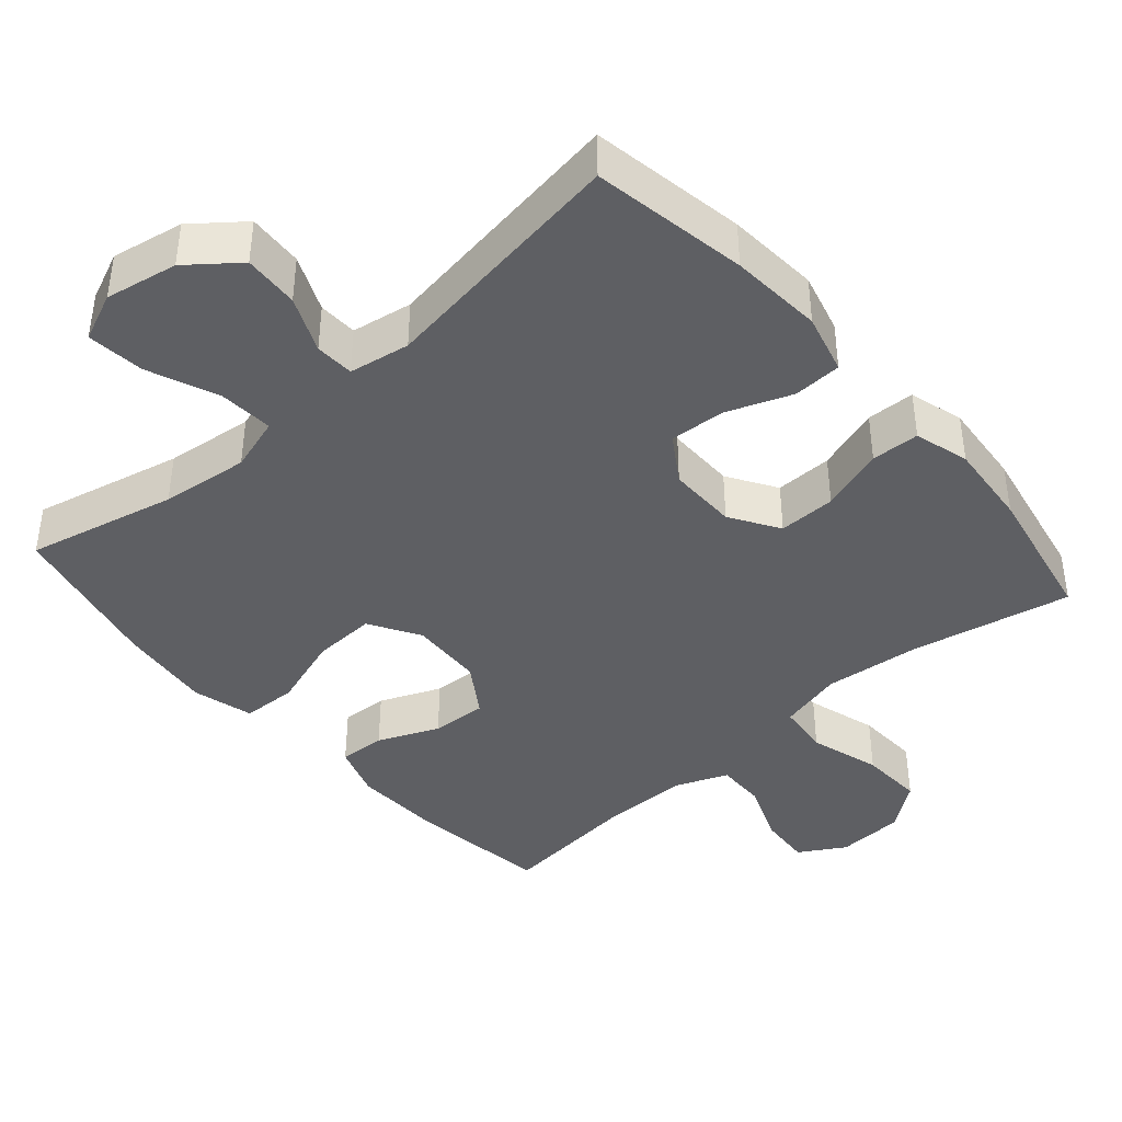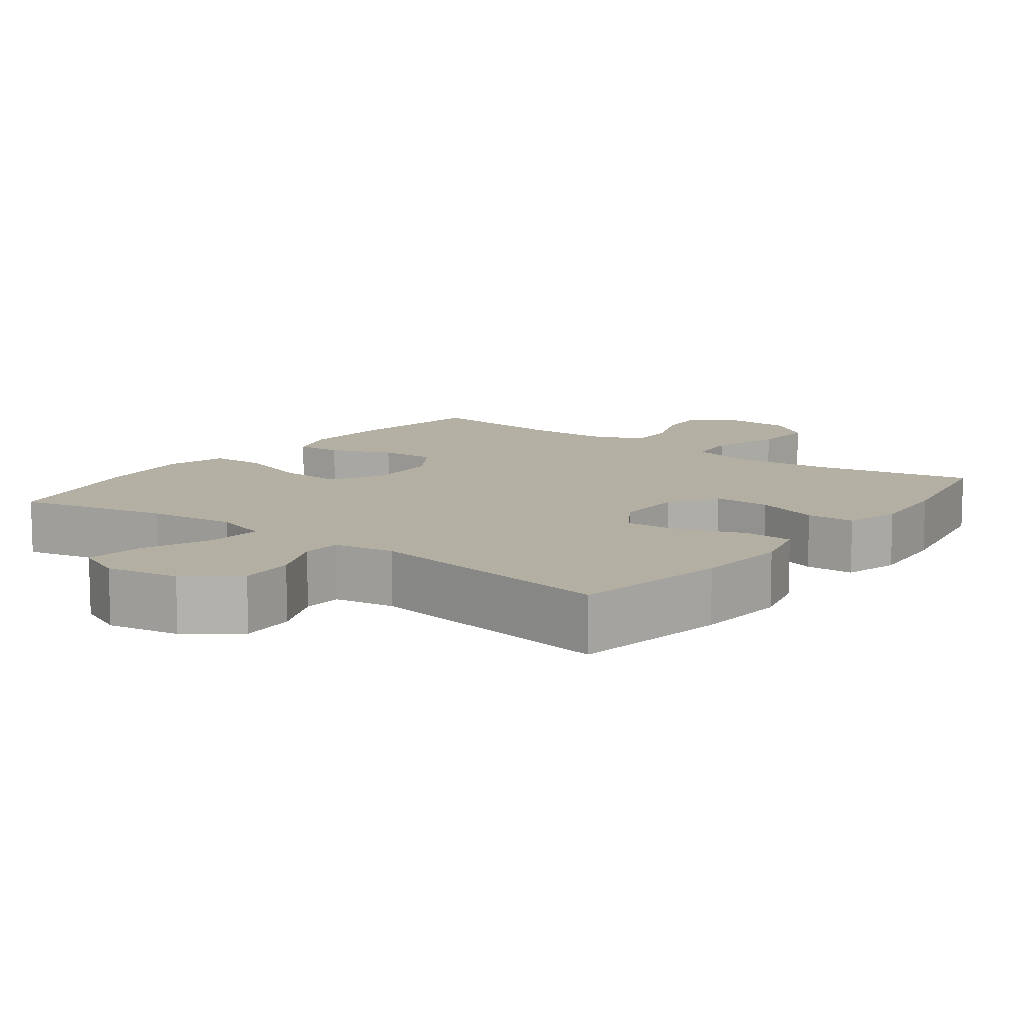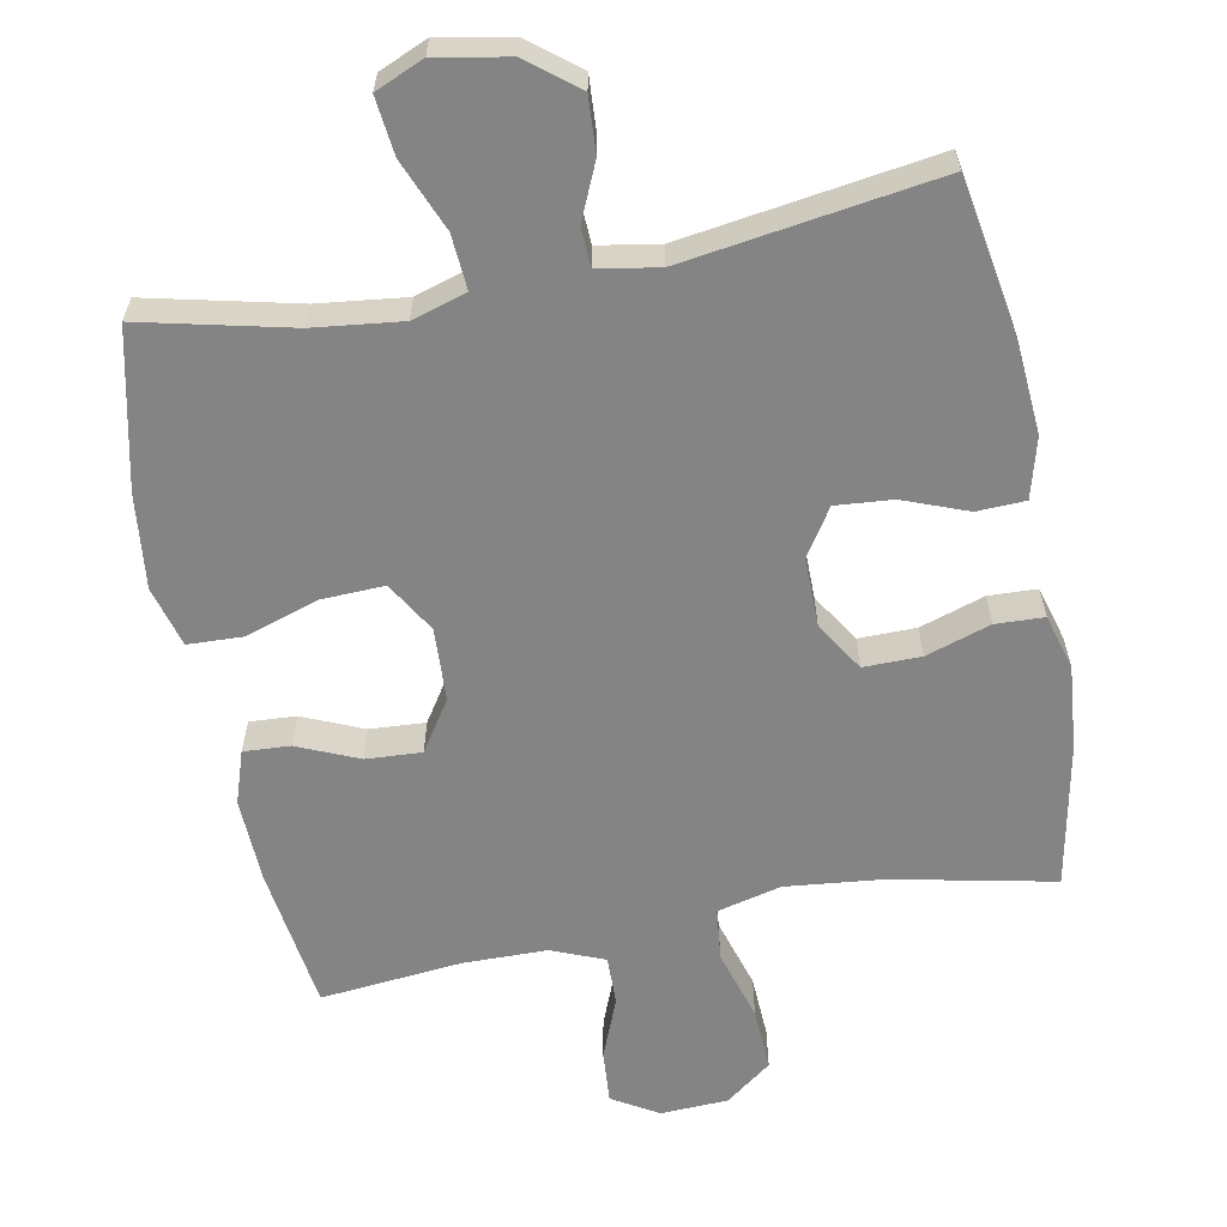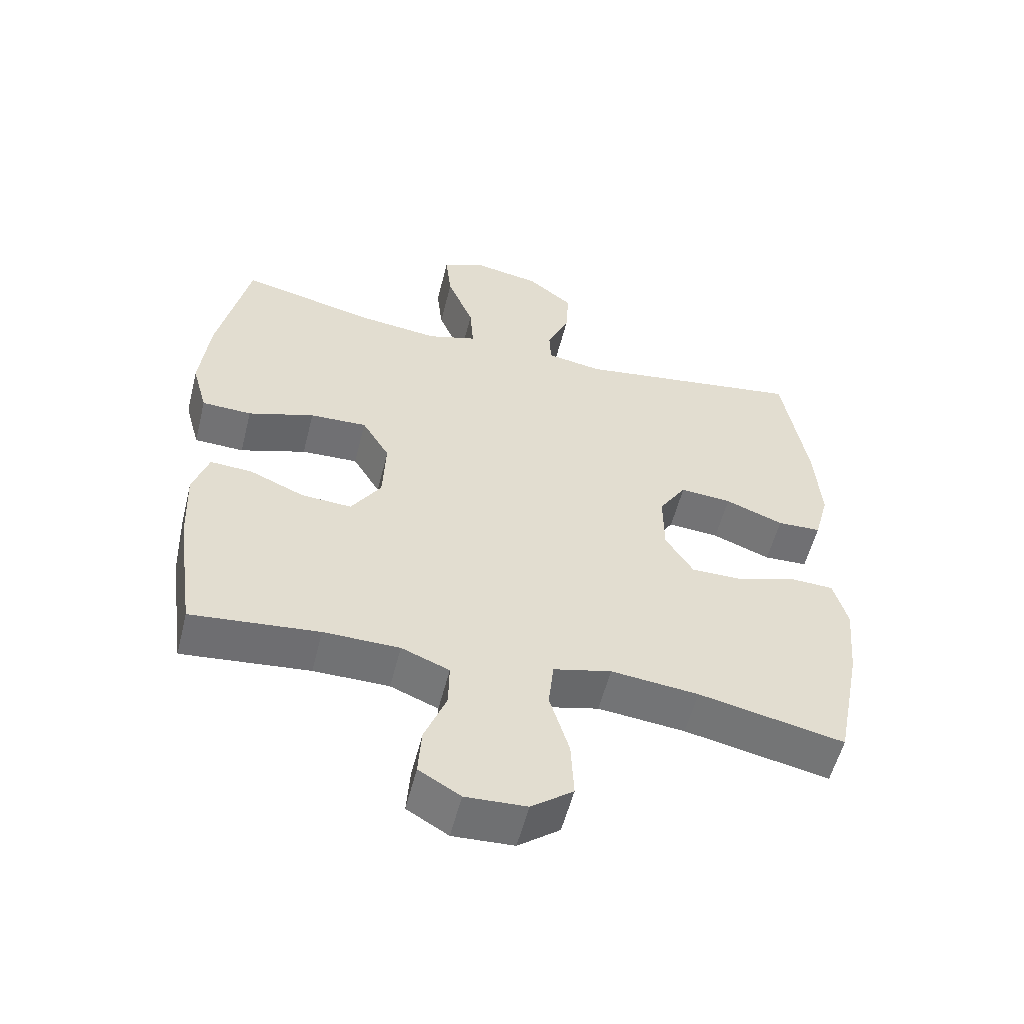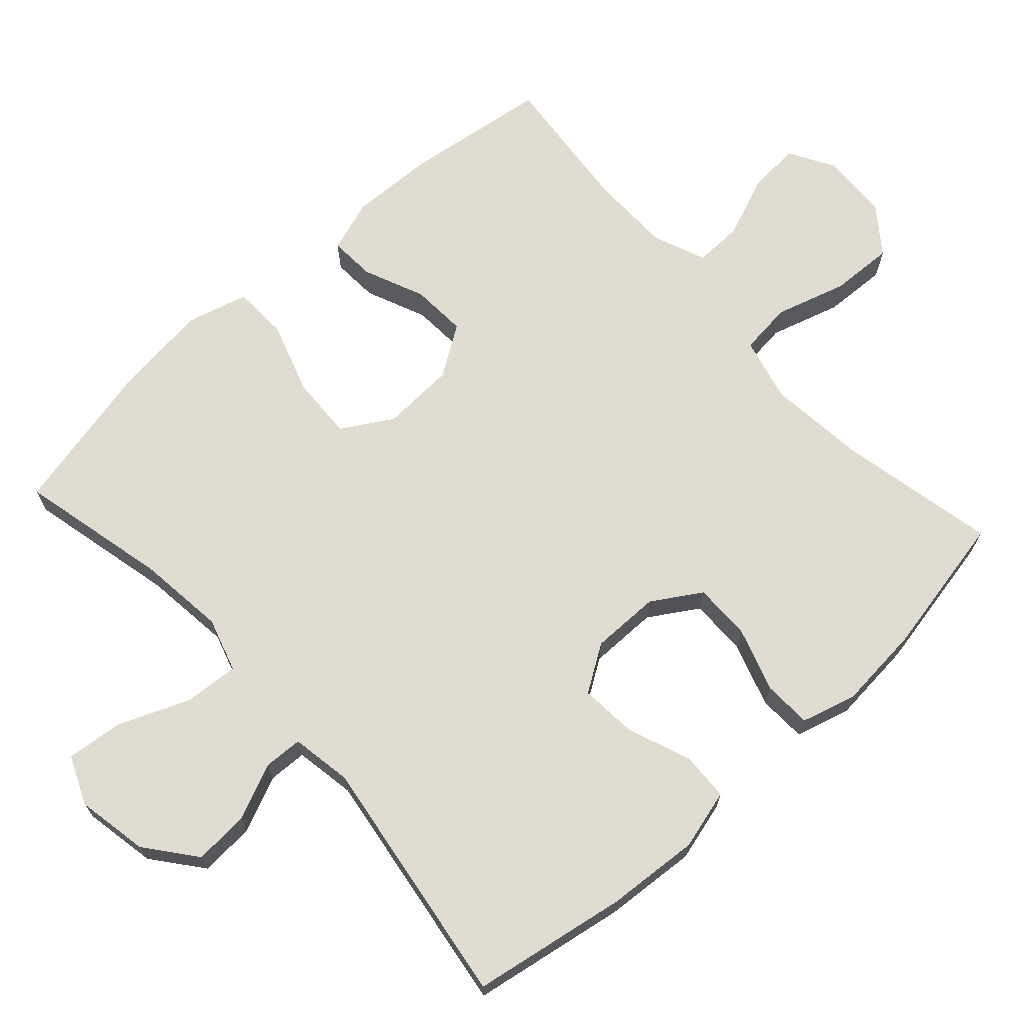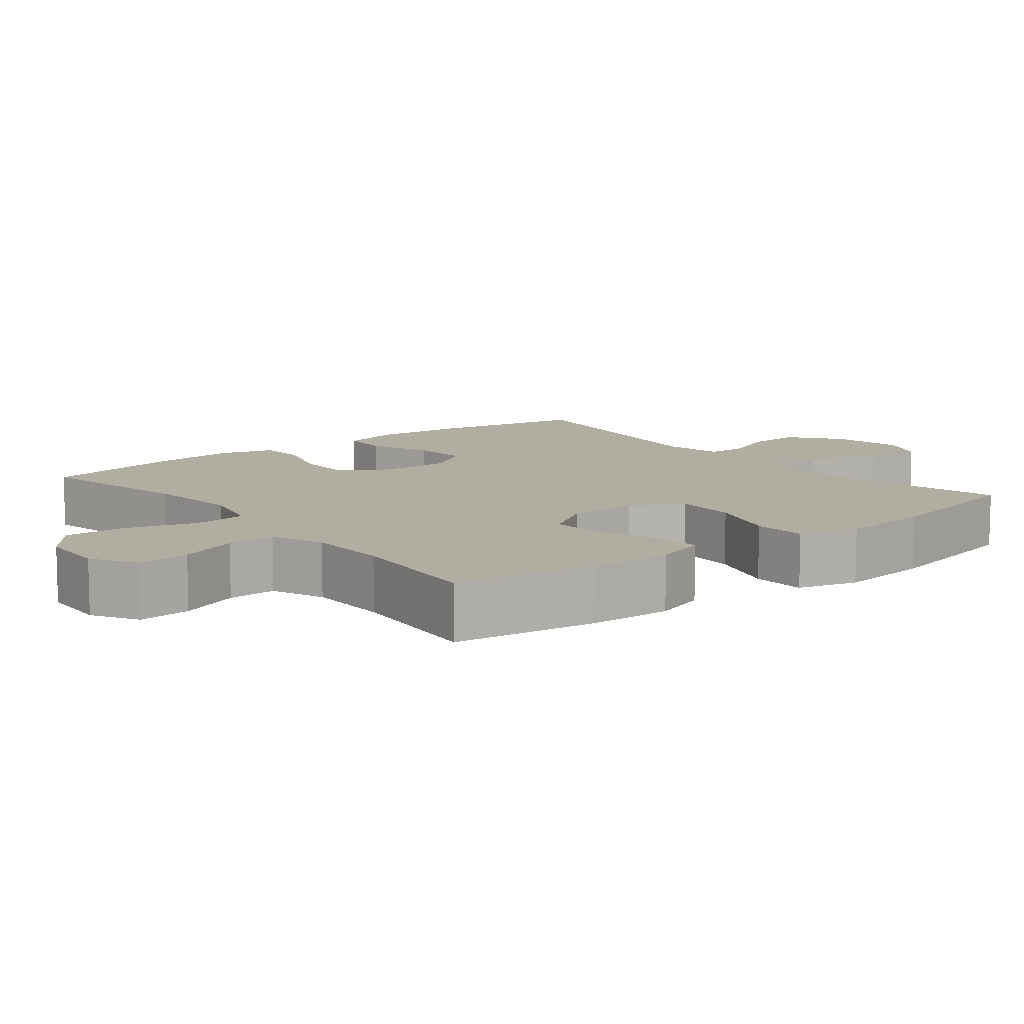
<metadata>
{"format":"obj","ext":"obj","renderer":"f3d","projection":"perspective","resolution":1024,"background":"white","views":[{"elev":-41.5,"azim":41.1,"up":"+Y"},{"elev":11.1,"azim":37.1,"up":"+Y"},{"elev":-61.4,"azim":10.8,"up":"+Y"},{"elev":-55.4,"azim":-14.0,"up":"+Z"},{"elev":69.2,"azim":47.7,"up":"+Y"},{"elev":10.4,"azim":-128.5,"up":"+Y"}]}
</metadata>
<code>
o path4630
v -0.2984 0.0375 -0.4768
v -0.1805 0.0375 -0.4779
v -0.1059 0.0375 -0.5078
v -0.1072 0.0375 -0.5766
v -0.1414 0.0375 -0.6627
v -0.1469 0.0375 -0.7372
v -0.08219 0.0375 -0.7754
v 0.01278 0.0375 -0.7708
v 0.07785 0.0375 -0.7216
v 0.07358 0.0375 -0.6321
v 0.0434 0.0375 -0.5322
v 0.05149 0.0375 -0.4581
v 0.1419 0.0375 -0.4357
v 0.2781 0.0375 -0.4498
v 0.5046 0.0375 -0.4967
v 0.5442 0.0375 -0.2955
v 0.555 0.0375 -0.1754
v 0.533 0.0375 -0.09782
v 0.4648 0.0375 -0.09516
v 0.3739 0.0375 -0.1249
v 0.293 0.0375 -0.1258
v 0.2495 0.0375 -0.05702
v 0.2488 0.0375 0.0408
v 0.2912 0.0375 0.1065
v 0.3712 0.0375 0.1001
v 0.4617 0.0375 0.06567
v 0.53 0.0375 0.06846
v 0.5526 0.0375 0.1534
v 0.5427 0.0375 0.2848
v 0.5046 0.0375 0.505
v 0.1479 0.0375 0.4519
v 0.06199 0.0375 0.4664
v 0.05956 0.0375 0.5215
v 0.09421 0.0375 0.6003
v 0.09885 0.0375 0.6785
v 0.02846 0.0375 0.7341
v -0.07356 0.0375 0.7529
v -0.1417 0.0375 0.7233
v -0.1326 0.0375 0.6422
v -0.09155 0.0375 0.5423
v -0.08584 0.0375 0.4655
v -0.1624 0.0375 0.4419
v -0.2866 0.0375 0.4563
v -0.4973 0.0375 0.505
v -0.5461 0.0375 0.2835
v -0.5606 0.0375 0.1513
v -0.5369 0.0375 0.06593
v -0.4595 0.0375 0.06317
v -0.3567 0.0375 0.0969
v -0.268 0.0375 0.1005
v -0.2253 0.0375 0.02927
v -0.2301 0.0375 -0.07411
v -0.2765 0.0375 -0.145
v -0.3547 0.0375 -0.1404
v -0.4405 0.0375 -0.1038
v -0.5058 0.0375 -0.09998
v -0.5305 0.0375 -0.1745
v -0.5257 0.0375 -0.2941
v -0.4973 0.0375 -0.4967
v -0.2984 -0.0375 -0.4768
v -0.1805 -0.0375 -0.4779
v -0.1059 -0.0375 -0.5078
v -0.1072 -0.0375 -0.5766
v -0.1414 -0.0375 -0.6627
v -0.1469 -0.0375 -0.7372
v -0.08219 -0.0375 -0.7754
v 0.01278 -0.0375 -0.7708
v 0.07785 -0.0375 -0.7216
v 0.07358 -0.0375 -0.6321
v 0.0434 -0.0375 -0.5322
v 0.05149 -0.0375 -0.4581
v 0.1419 -0.0375 -0.4357
v 0.2781 -0.0375 -0.4498
v 0.5046 -0.0375 -0.4967
v 0.5442 -0.0375 -0.2955
v 0.555 -0.0375 -0.1754
v 0.533 -0.0375 -0.09782
v 0.4648 -0.0375 -0.09516
v 0.3739 -0.0375 -0.1249
v 0.293 -0.0375 -0.1258
v 0.2495 -0.0375 -0.05702
v 0.2488 -0.0375 0.0408
v 0.2912 -0.0375 0.1065
v 0.3712 -0.0375 0.1001
v 0.4617 -0.0375 0.06567
v 0.53 -0.0375 0.06846
v 0.5526 -0.0375 0.1534
v 0.5427 -0.0375 0.2848
v 0.5046 -0.0375 0.505
v 0.1479 -0.0375 0.4519
v 0.06199 -0.0375 0.4664
v 0.05956 -0.0375 0.5215
v 0.09421 -0.0375 0.6003
v 0.09885 -0.0375 0.6785
v 0.02846 -0.0375 0.7341
v -0.07356 -0.0375 0.7529
v -0.1417 -0.0375 0.7233
v -0.1326 -0.0375 0.6422
v -0.09155 -0.0375 0.5423
v -0.08584 -0.0375 0.4655
v -0.1624 -0.0375 0.4419
v -0.2866 -0.0375 0.4563
v -0.4973 -0.0375 0.505
v -0.5461 -0.0375 0.2835
v -0.5606 -0.0375 0.1513
v -0.5369 -0.0375 0.06593
v -0.4595 -0.0375 0.06317
v -0.3567 -0.0375 0.0969
v -0.268 -0.0375 0.1005
v -0.2253 -0.0375 0.02927
v -0.2301 -0.0375 -0.07411
v -0.2765 -0.0375 -0.145
v -0.3547 -0.0375 -0.1404
v -0.4405 -0.0375 -0.1038
v -0.5058 -0.0375 -0.09998
v -0.5305 -0.0375 -0.1745
v -0.5257 -0.0375 -0.2941
v -0.4973 -0.0375 -0.4967
v -0.1469 0.0375 -0.7372
v -0.1469 0.0375 -0.7372
v -0.08219 0.0375 -0.7754
v 0.01278 0.0375 -0.7708
v 0.07785 0.0375 -0.7216
v -0.1414 0.0375 -0.6627
v 0.07358 0.0375 -0.6321
v -0.1072 0.0375 -0.5766
v 0.0434 0.0375 -0.5322
v -0.1059 0.0375 -0.5078
v -0.1059 0.0375 -0.5078
v 0.05149 0.0375 -0.4581
v 0.05149 0.0375 -0.4581
v -0.1805 0.0375 -0.4779
v -0.4973 0.0375 -0.4967
v -0.4973 0.0375 -0.4967
v -0.2984 0.0375 -0.4768
v 0.2781 0.0375 -0.4498
v 0.5046 0.0375 -0.4967
v 0.5046 0.0375 -0.4967
v 0.1419 0.0375 -0.4357
v 0.5442 0.0375 -0.2955
v -0.5257 0.0375 -0.2941
v 0.555 0.0375 -0.1754
v -0.5305 0.0375 -0.1745
v 0.533 0.0375 -0.09782
v 0.533 0.0375 -0.09782
v -0.5058 0.0375 -0.09998
v -0.5058 0.0375 -0.09998
v -0.2765 0.0375 -0.145
v -0.3547 0.0375 -0.1404
v -0.2301 0.0375 -0.07411
v 0.3739 0.0375 -0.1249
v 0.293 0.0375 -0.1258
v -0.4405 0.0375 -0.1038
v 0.2495 0.0375 -0.05702
v 0.4648 0.0375 -0.09516
v -0.2253 0.0375 0.02927
v 0.2488 0.0375 0.0408
v -0.268 0.0375 0.1005
v -0.268 0.0375 0.1005
v 0.2912 0.0375 0.1065
v 0.2912 0.0375 0.1065
v -0.5369 0.0375 0.06593
v -0.5369 0.0375 0.06593
v -0.4595 0.0375 0.06317
v -0.3567 0.0375 0.0969
v 0.3712 0.0375 0.1001
v 0.4617 0.0375 0.06567
v 0.53 0.0375 0.06846
v 0.53 0.0375 0.06846
v -0.5606 0.0375 0.1513
v 0.5526 0.0375 0.1534
v -0.5461 0.0375 0.2835
v 0.5427 0.0375 0.2848
v -0.4973 0.0375 0.505
v -0.4973 0.0375 0.505
v -0.2866 0.0375 0.4563
v -0.1624 0.0375 0.4419
v -0.08584 0.0375 0.4655
v -0.08584 0.0375 0.4655
v 0.1479 0.0375 0.4519
v 0.06199 0.0375 0.4664
v 0.06199 0.0375 0.4664
v -0.09155 0.0375 0.5423
v 0.05956 0.0375 0.5215
v 0.5046 0.0375 0.505
v 0.5046 0.0375 0.505
v 0.09421 0.0375 0.6003
v -0.1326 0.0375 0.6422
v 0.09885 0.0375 0.6785
v -0.1417 0.0375 0.7233
v -0.1417 0.0375 0.7233
v 0.02846 0.0375 0.7341
v -0.07356 0.0375 0.7529
v -0.1469 -0.0375 -0.7372
v -0.1469 -0.0375 -0.7372
v -0.08219 -0.0375 -0.7754
v 0.01278 -0.0375 -0.7708
v 0.07785 -0.0375 -0.7216
v -0.1414 -0.0375 -0.6627
v 0.07358 -0.0375 -0.6321
v -0.1072 -0.0375 -0.5766
v 0.0434 -0.0375 -0.5322
v -0.1059 -0.0375 -0.5078
v -0.1059 -0.0375 -0.5078
v 0.05149 -0.0375 -0.4581
v 0.05149 -0.0375 -0.4581
v -0.1805 -0.0375 -0.4779
v -0.4973 -0.0375 -0.4967
v -0.4973 -0.0375 -0.4967
v -0.2984 -0.0375 -0.4768
v 0.2781 -0.0375 -0.4498
v 0.5046 -0.0375 -0.4967
v 0.5046 -0.0375 -0.4967
v 0.1419 -0.0375 -0.4357
v 0.5442 -0.0375 -0.2955
v -0.5257 -0.0375 -0.2941
v 0.555 -0.0375 -0.1754
v -0.5305 -0.0375 -0.1745
v 0.533 -0.0375 -0.09782
v 0.533 -0.0375 -0.09782
v -0.5058 -0.0375 -0.09998
v -0.5058 -0.0375 -0.09998
v -0.2765 -0.0375 -0.145
v -0.3547 -0.0375 -0.1404
v -0.2301 -0.0375 -0.07411
v 0.3739 -0.0375 -0.1249
v 0.293 -0.0375 -0.1258
v -0.4405 -0.0375 -0.1038
v 0.2495 -0.0375 -0.05702
v 0.4648 -0.0375 -0.09516
v -0.2253 -0.0375 0.02927
v 0.2488 -0.0375 0.0408
v -0.268 -0.0375 0.1005
v -0.268 -0.0375 0.1005
v 0.2912 -0.0375 0.1065
v 0.2912 -0.0375 0.1065
v -0.5369 -0.0375 0.06593
v -0.5369 -0.0375 0.06593
v -0.4595 -0.0375 0.06317
v -0.3567 -0.0375 0.0969
v 0.3712 -0.0375 0.1001
v 0.4617 -0.0375 0.06567
v 0.53 -0.0375 0.06846
v 0.53 -0.0375 0.06846
v -0.5606 -0.0375 0.1513
v 0.5526 -0.0375 0.1534
v -0.5461 -0.0375 0.2835
v 0.5427 -0.0375 0.2848
v -0.4973 -0.0375 0.505
v -0.4973 -0.0375 0.505
v -0.2866 -0.0375 0.4563
v -0.1624 -0.0375 0.4419
v -0.08584 -0.0375 0.4655
v -0.08584 -0.0375 0.4655
v 0.1479 -0.0375 0.4519
v 0.06199 -0.0375 0.4664
v 0.06199 -0.0375 0.4664
v -0.09155 -0.0375 0.5423
v 0.05956 -0.0375 0.5215
v 0.5046 -0.0375 0.505
v 0.5046 -0.0375 0.505
v 0.09421 -0.0375 0.6003
v -0.1326 -0.0375 0.6422
v 0.09885 -0.0375 0.6785
v -0.1417 -0.0375 0.7233
v -0.1417 -0.0375 0.7233
v 0.02846 -0.0375 0.7341
v -0.07356 -0.0375 0.7529
f 255 235 248
f 200 199 197
f 233 252 251
f 264 267 262
f 229 232 231
f 247 251 249
f 199 196 197
f 215 226 211
f 239 245 237
f 226 217 230
f 233 251 240
f 256 235 255
f 263 267 268
f 262 258 259
f 247 240 251
f 203 201 202
f 215 211 212
f 210 216 208
f 205 225 223
f 196 199 194
f 205 207 203
f 241 248 235
f 255 248 260
f 210 224 216
f 253 259 258
f 199 200 201
f 243 246 242
f 256 259 253
f 240 245 239
f 200 197 198
f 258 267 263
f 225 229 231
f 235 256 232
f 218 224 228
f 233 253 252
f 207 223 210
f 263 268 265
f 232 256 231
f 242 246 241
f 231 253 233
f 205 203 202
f 256 253 231
f 240 247 245
f 210 223 224
f 202 201 200
f 205 229 225
f 217 226 215
f 214 229 205
f 211 227 214
f 227 229 214
f 230 217 219
f 211 226 227
f 258 262 267
f 248 241 246
f 205 223 207
f 216 224 218
f 218 228 221
f 120 7 66 195
f 7 8 67 66
f 8 9 68 67
f 5 6 65 64
f 9 10 69 68
f 4 5 64 63
f 10 11 70 69
f 129 4 63 204
f 11 131 206 70
f 2 3 62 61
f 134 1 60 209
f 1 2 61 60
f 14 138 213 73
f 12 13 72 71
f 13 14 73 72
f 15 16 75 74
f 58 59 118 117
f 16 17 76 75
f 57 58 117 116
f 17 145 220 76
f 147 57 116 222
f 53 54 113 112
f 52 53 112 111
f 20 21 80 79
f 55 56 115 114
f 54 55 114 113
f 21 22 81 80
f 19 20 79 78
f 18 19 78 77
f 51 52 111 110
f 22 23 82 81
f 159 51 110 234
f 23 161 236 82
f 163 48 107 238
f 48 49 108 107
f 25 26 85 84
f 26 169 244 85
f 46 47 106 105
f 27 28 87 86
f 49 50 109 108
f 24 25 84 83
f 45 46 105 104
f 28 29 88 87
f 175 45 104 250
f 43 44 103 102
f 42 43 102 101
f 179 42 101 254
f 31 182 257 90
f 40 41 100 99
f 32 33 92 91
f 186 31 90 261
f 29 30 89 88
f 33 34 93 92
f 39 40 99 98
f 34 35 94 93
f 191 39 98 266
f 35 36 95 94
f 37 38 97 96
f 36 37 96 95
f 180 173 160
f 125 122 124
f 158 176 177
f 189 187 192
f 154 156 157
f 172 174 176
f 124 122 121
f 140 136 151
f 164 162 170
f 151 155 142
f 158 165 176
f 181 180 160
f 188 193 192
f 187 184 183
f 172 176 165
f 128 127 126
f 140 137 136
f 135 133 141
f 130 148 150
f 121 119 124
f 130 128 132
f 166 160 173
f 180 185 173
f 135 141 149
f 178 183 184
f 124 126 125
f 168 167 171
f 181 178 184
f 165 164 170
f 125 123 122
f 183 188 192
f 150 156 154
f 160 157 181
f 143 153 149
f 158 177 178
f 132 135 148
f 188 190 193
f 157 156 181
f 167 166 171
f 156 158 178
f 130 127 128
f 181 156 178
f 165 170 172
f 135 149 148
f 127 125 126
f 130 150 154
f 142 140 151
f 139 130 154
f 136 139 152
f 152 139 154
f 155 144 142
f 136 152 151
f 183 192 187
f 173 171 166
f 130 132 148
f 141 143 149
f 143 146 153

</code>
